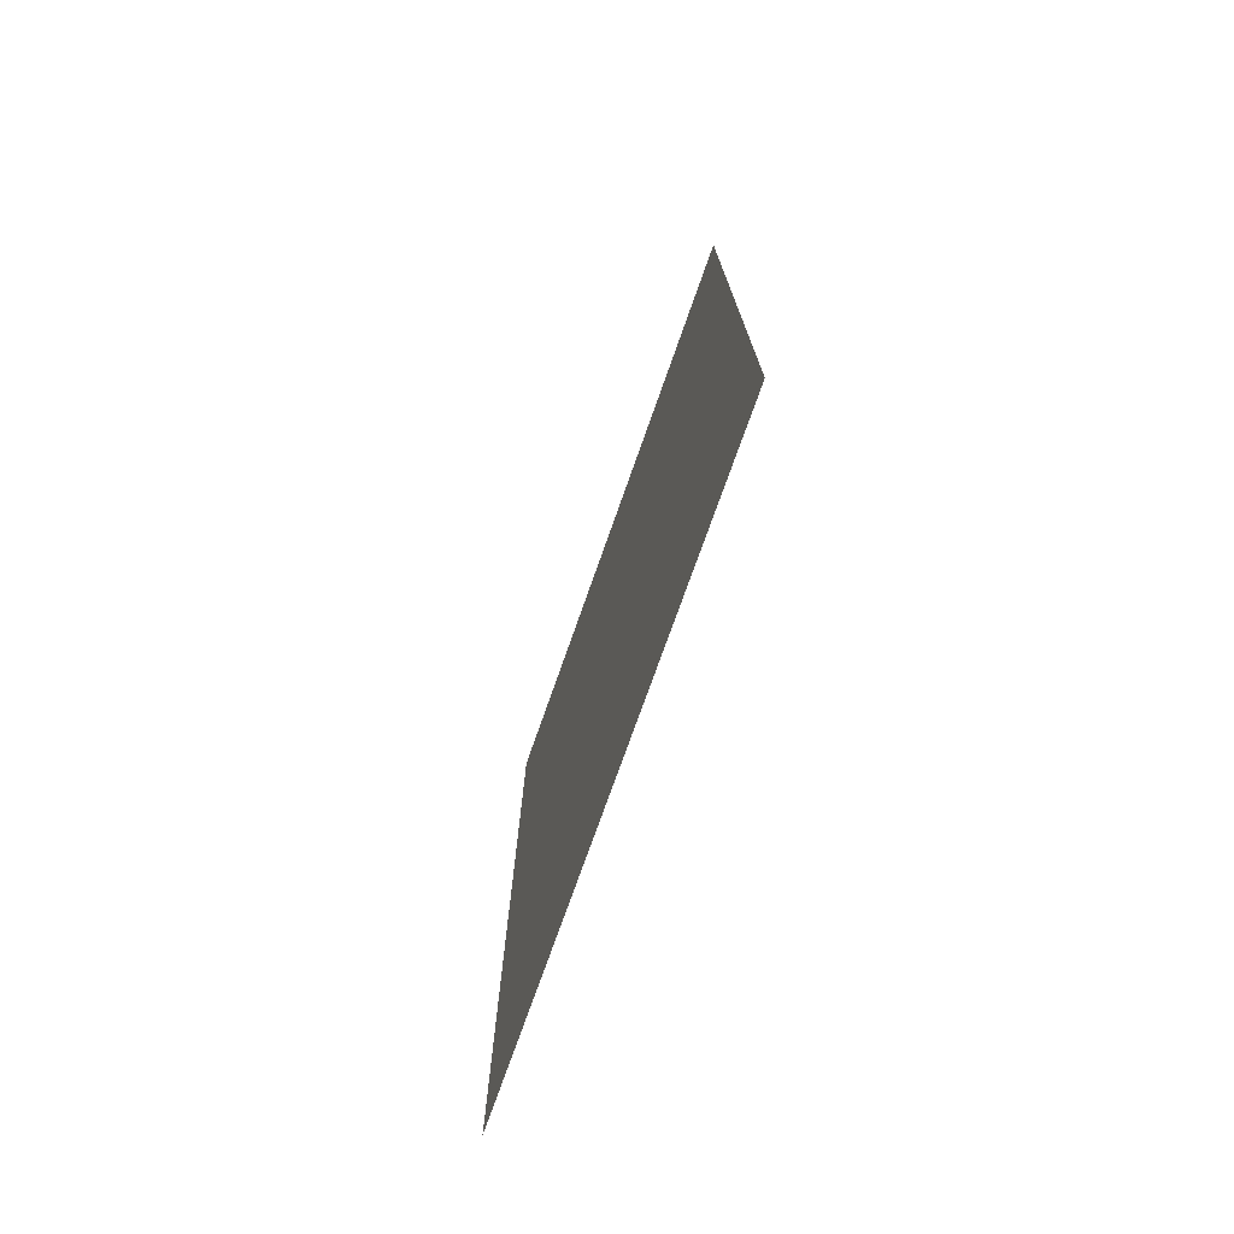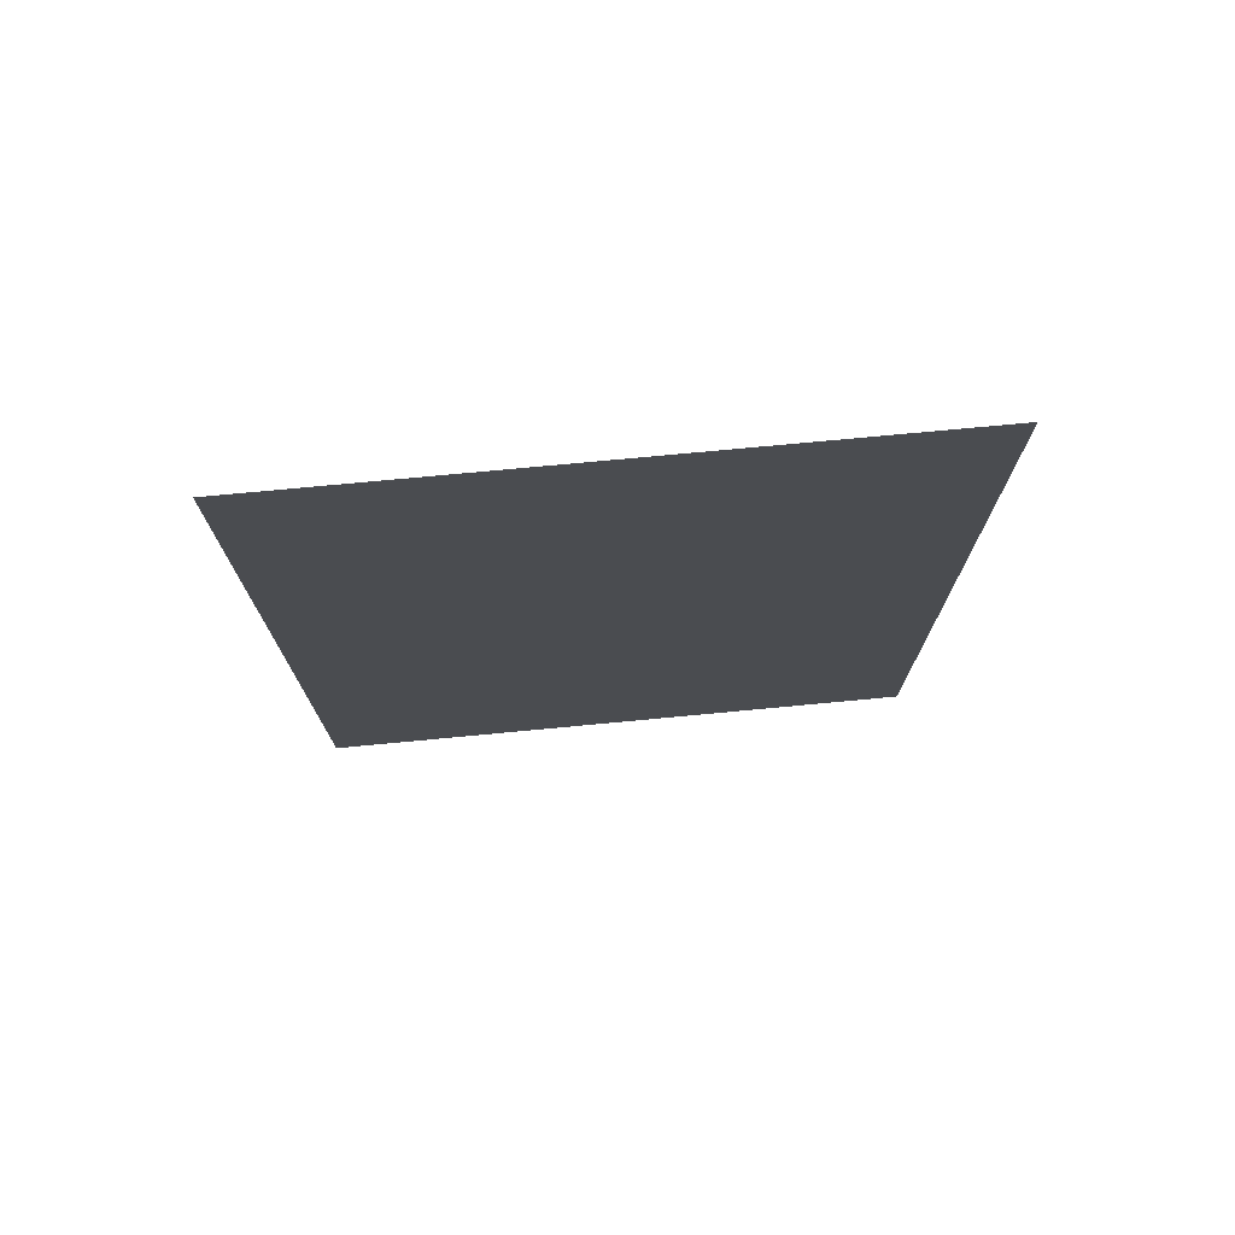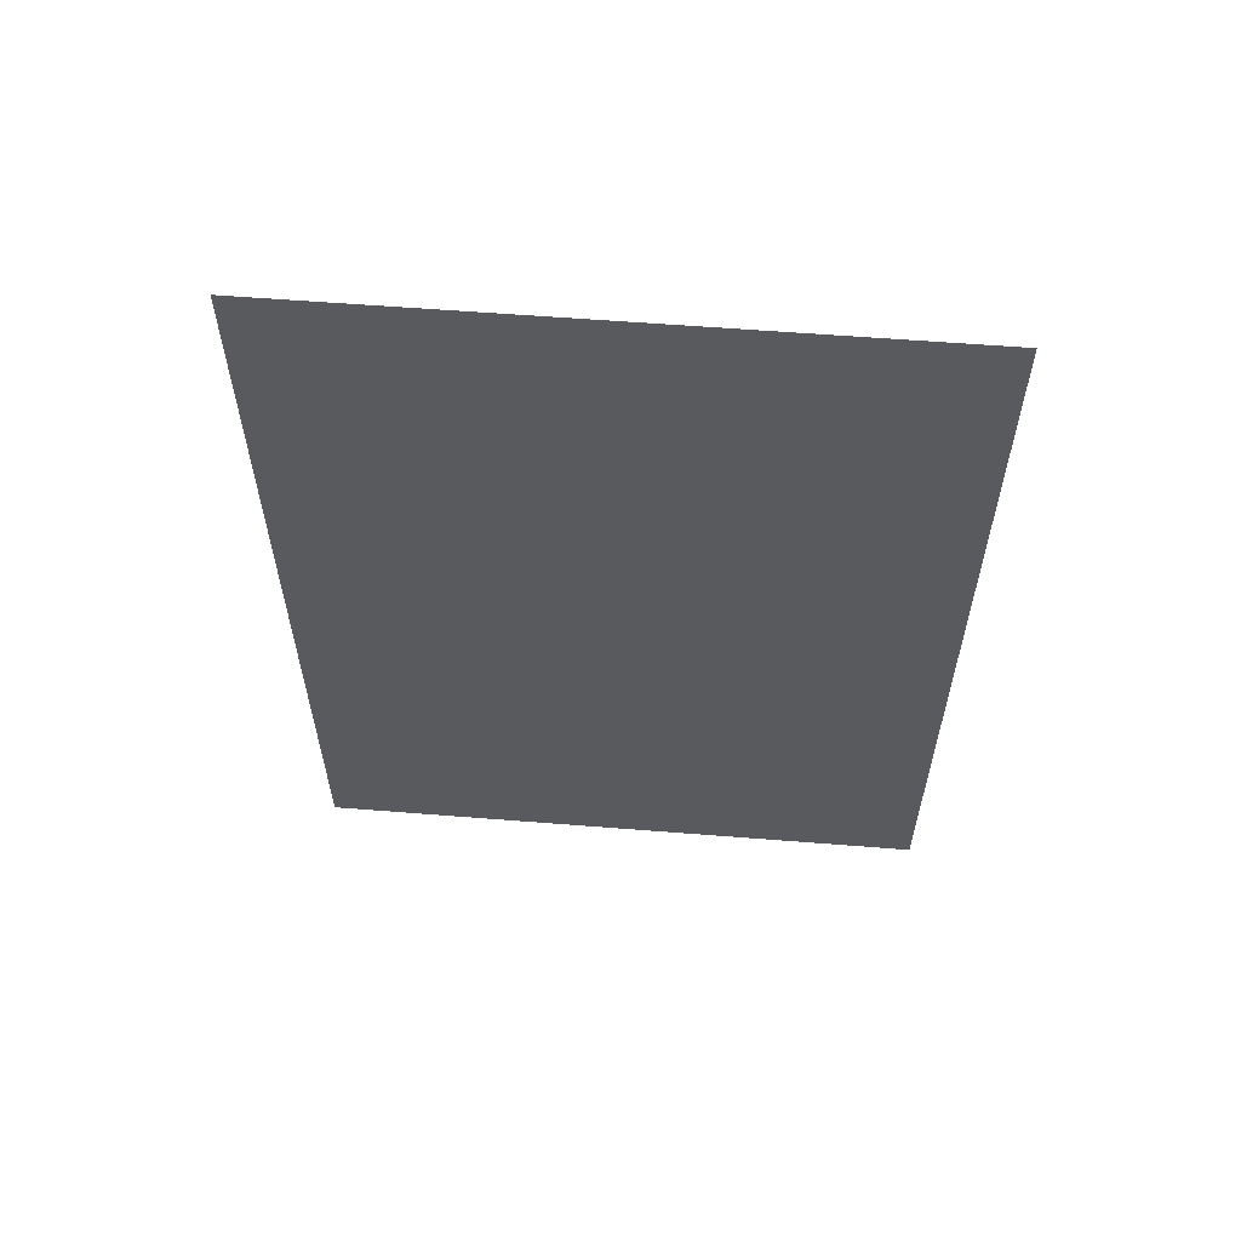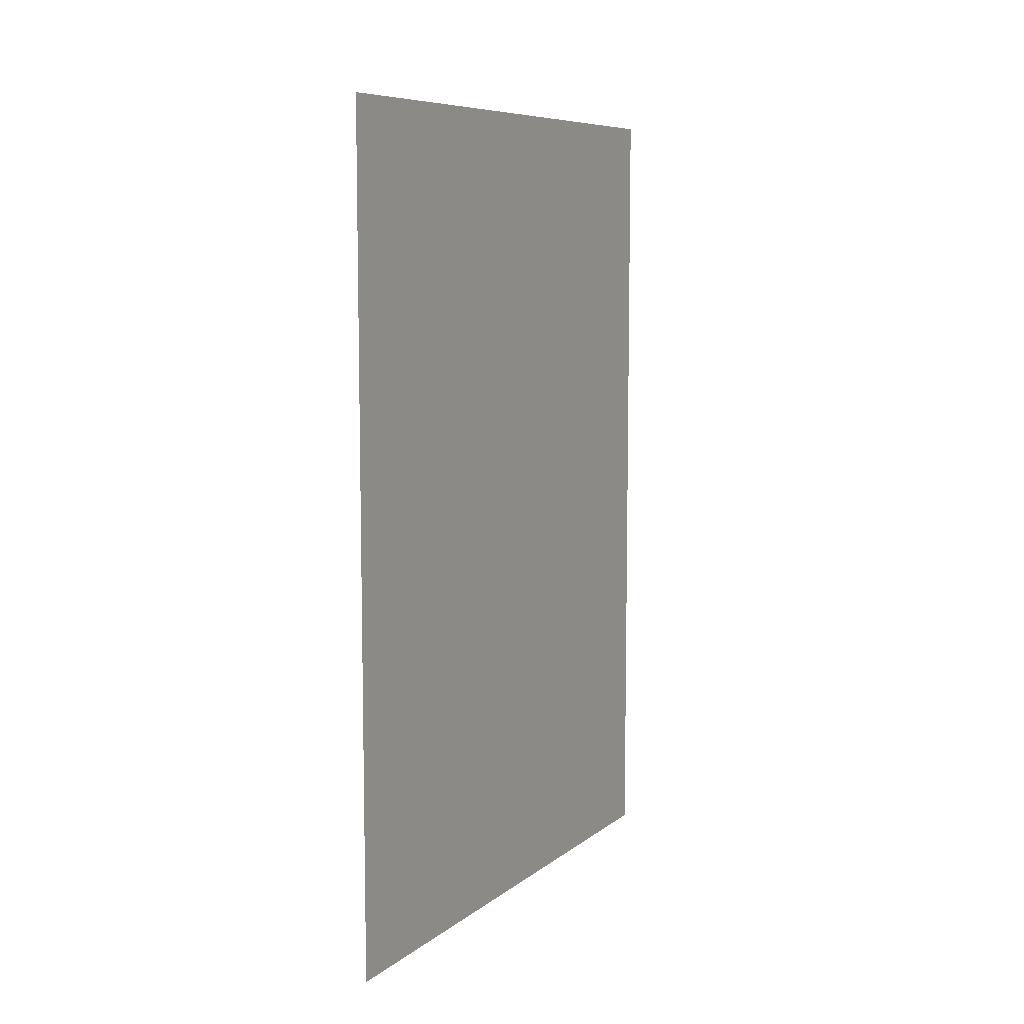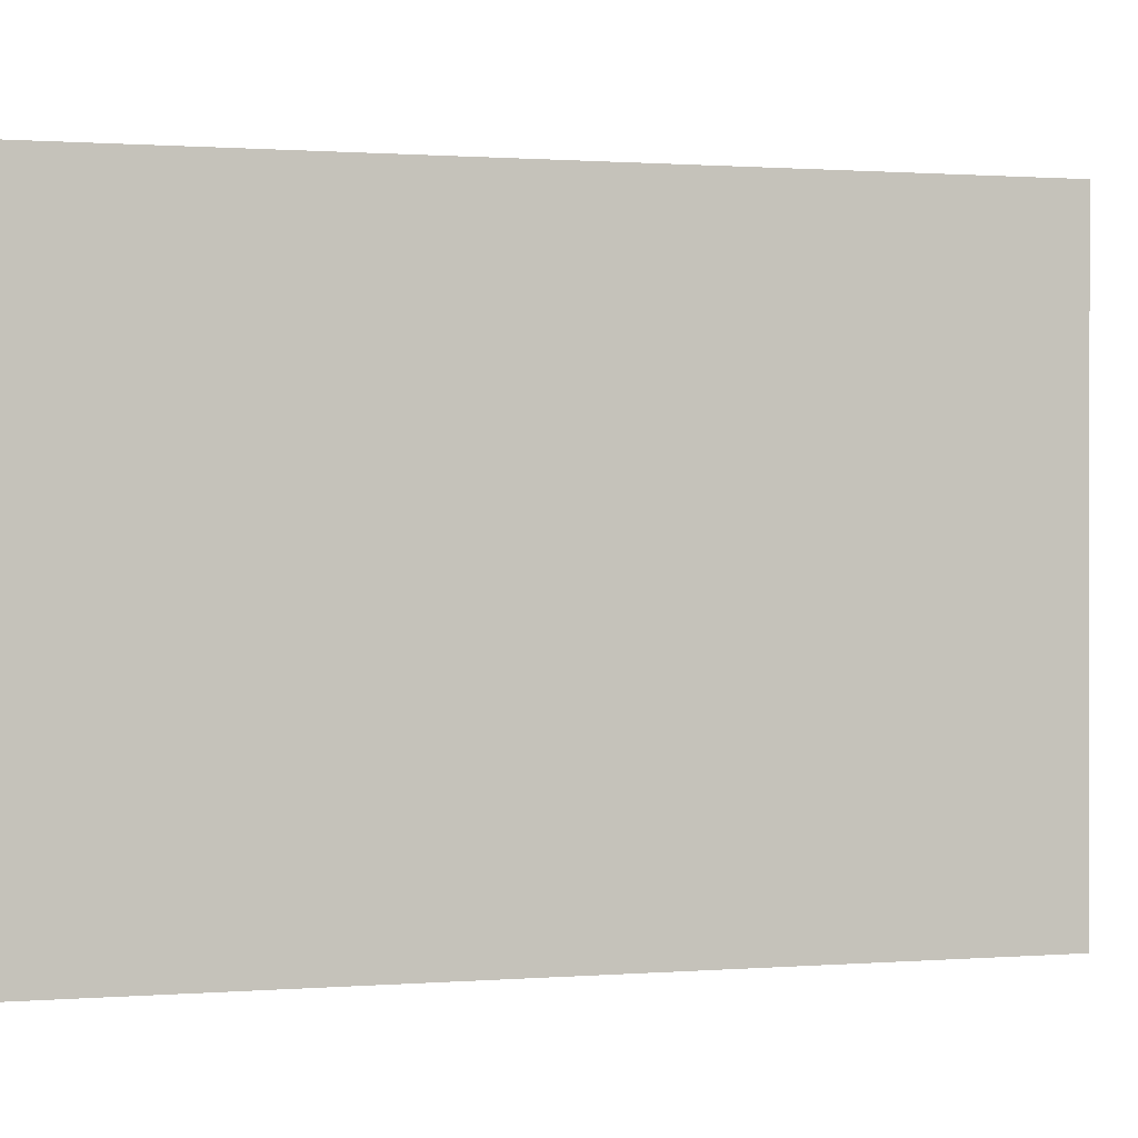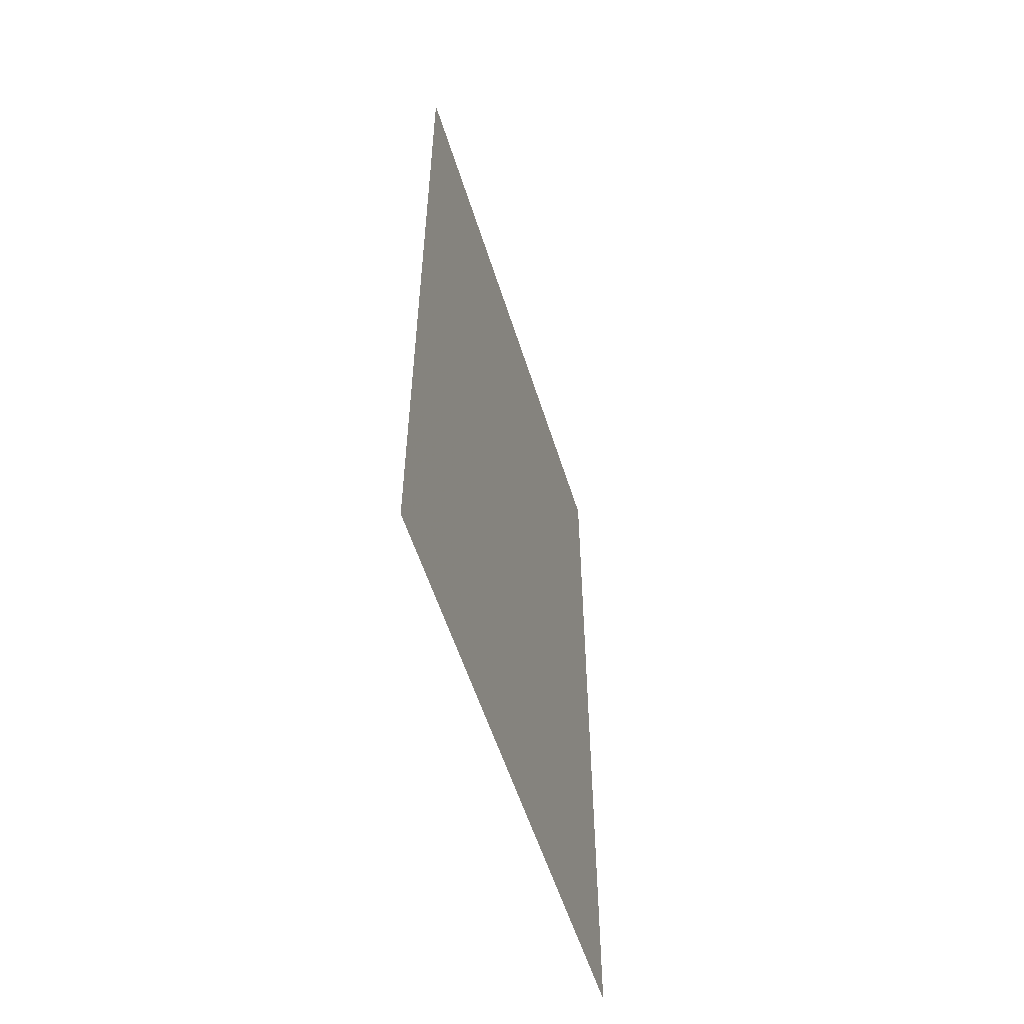
<metadata>
{"format":"obj","ext":"obj","renderer":"f3d","projection":"perspective","resolution":1024,"background":"white","views":[{"elev":-74.5,"azim":160.3,"up":"+Z"},{"elev":74.5,"azim":84.3,"up":"+Z"},{"elev":58.8,"azim":-85.6,"up":"+Z"},{"elev":8.1,"azim":27.5,"up":"+Z"},{"elev":0.9,"azim":-105.1,"up":"+Y"},{"elev":-55.4,"azim":16.9,"up":"+Z"}]}
</metadata>
<code>
v -3.437 34.1 0
v -3.43 35.53 0
v -3.437 34.1 2
v -3.43 35.53 2
f 1 2 3
f 2 3 4

</code>
